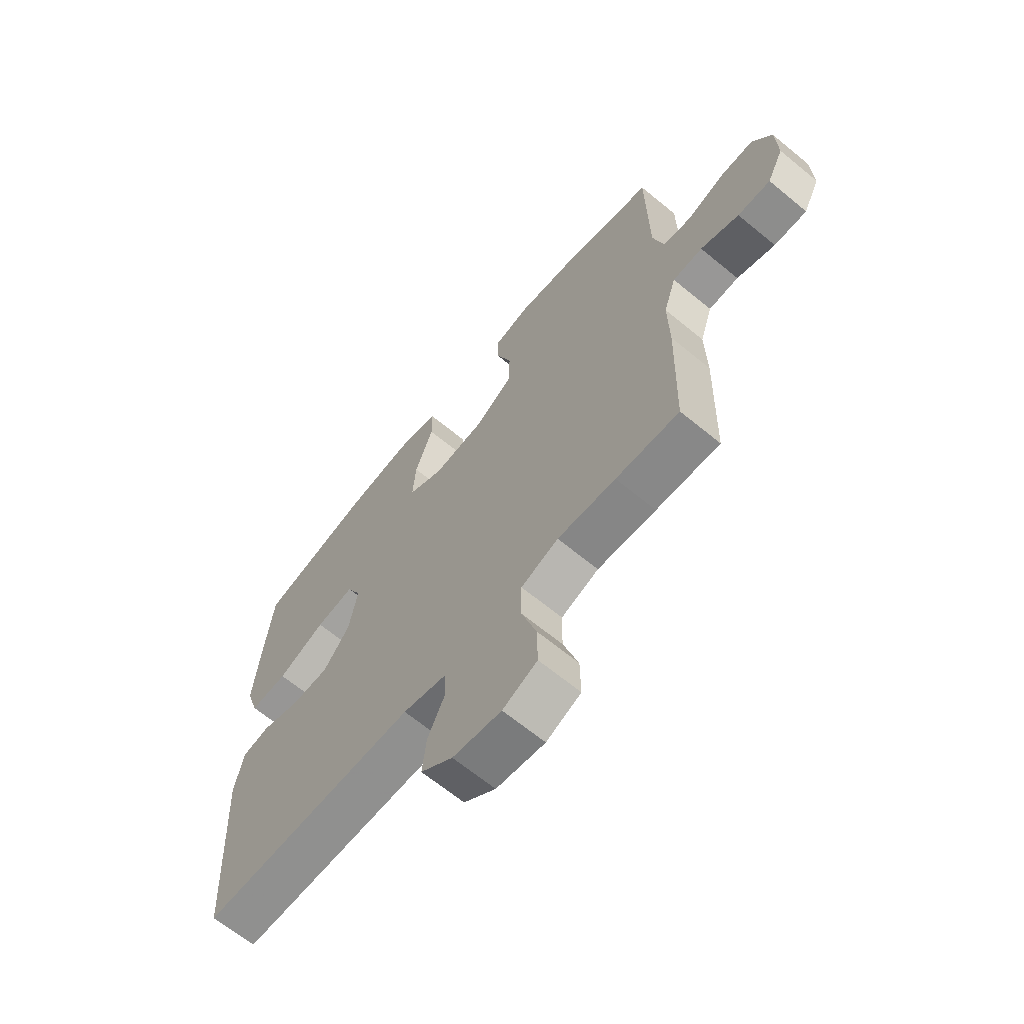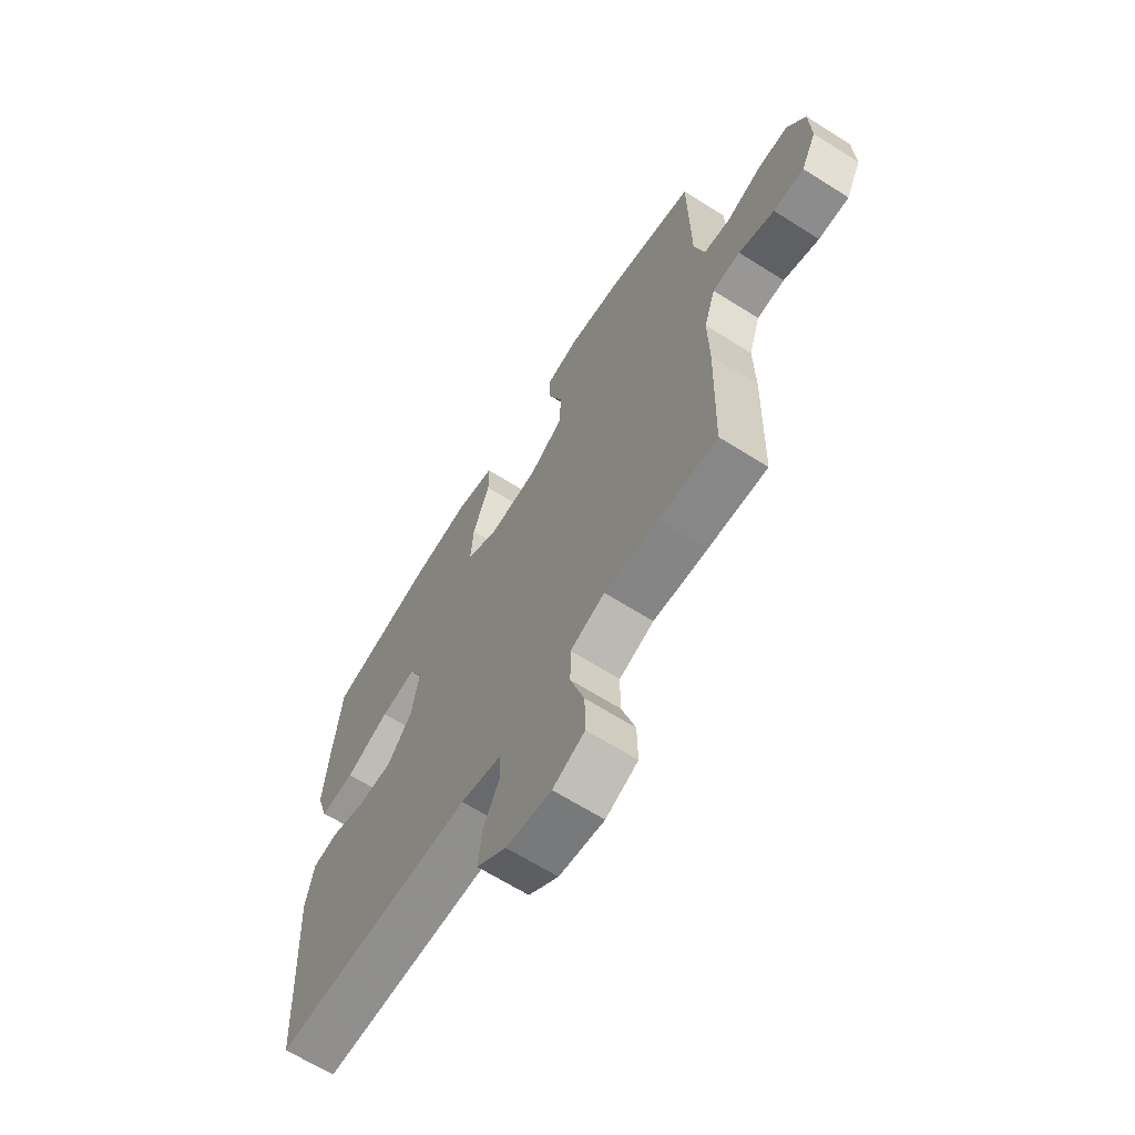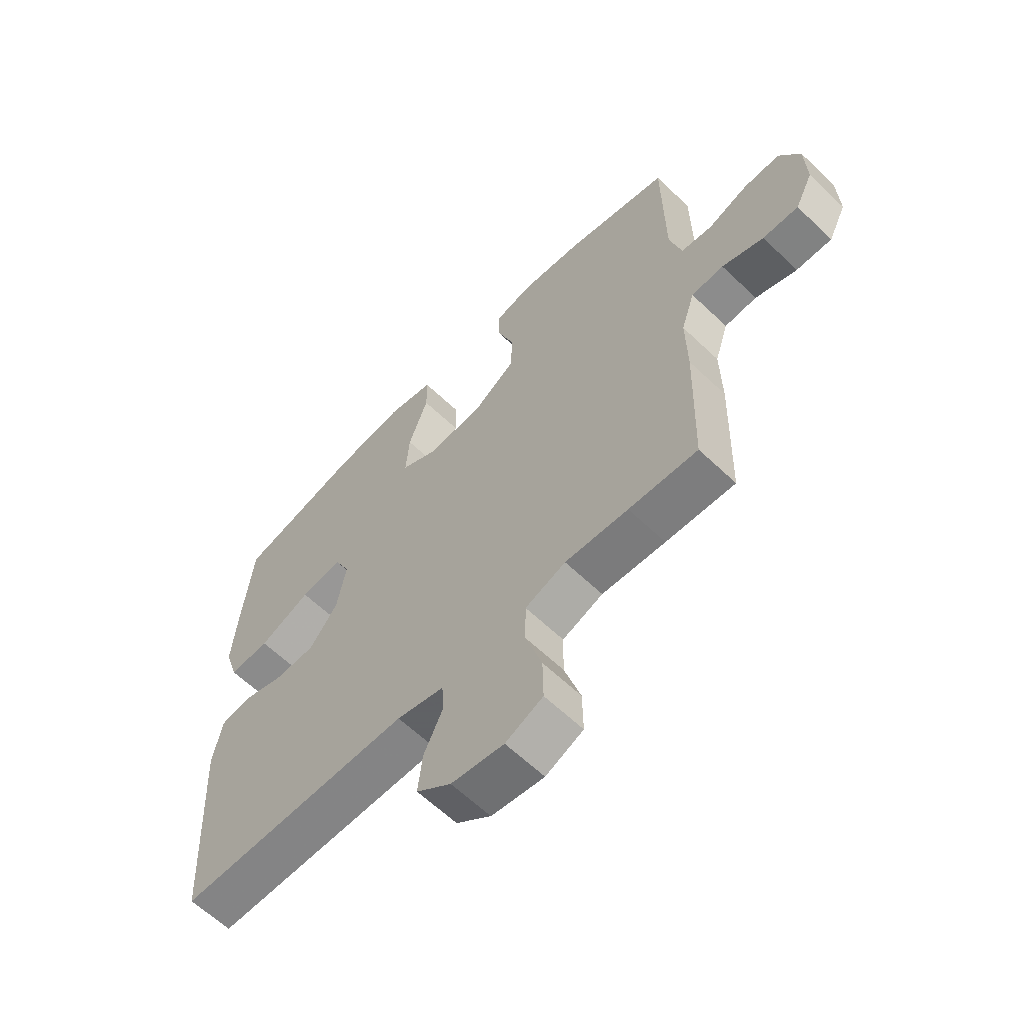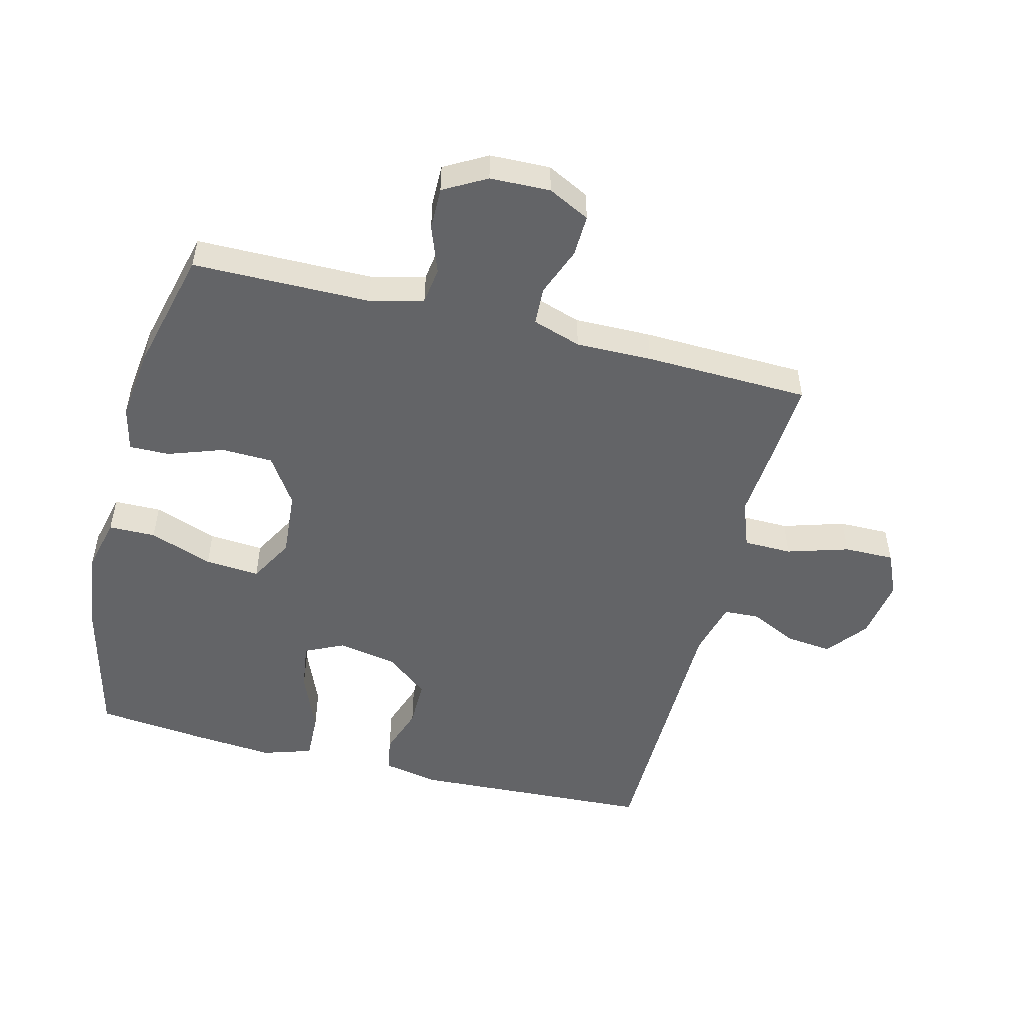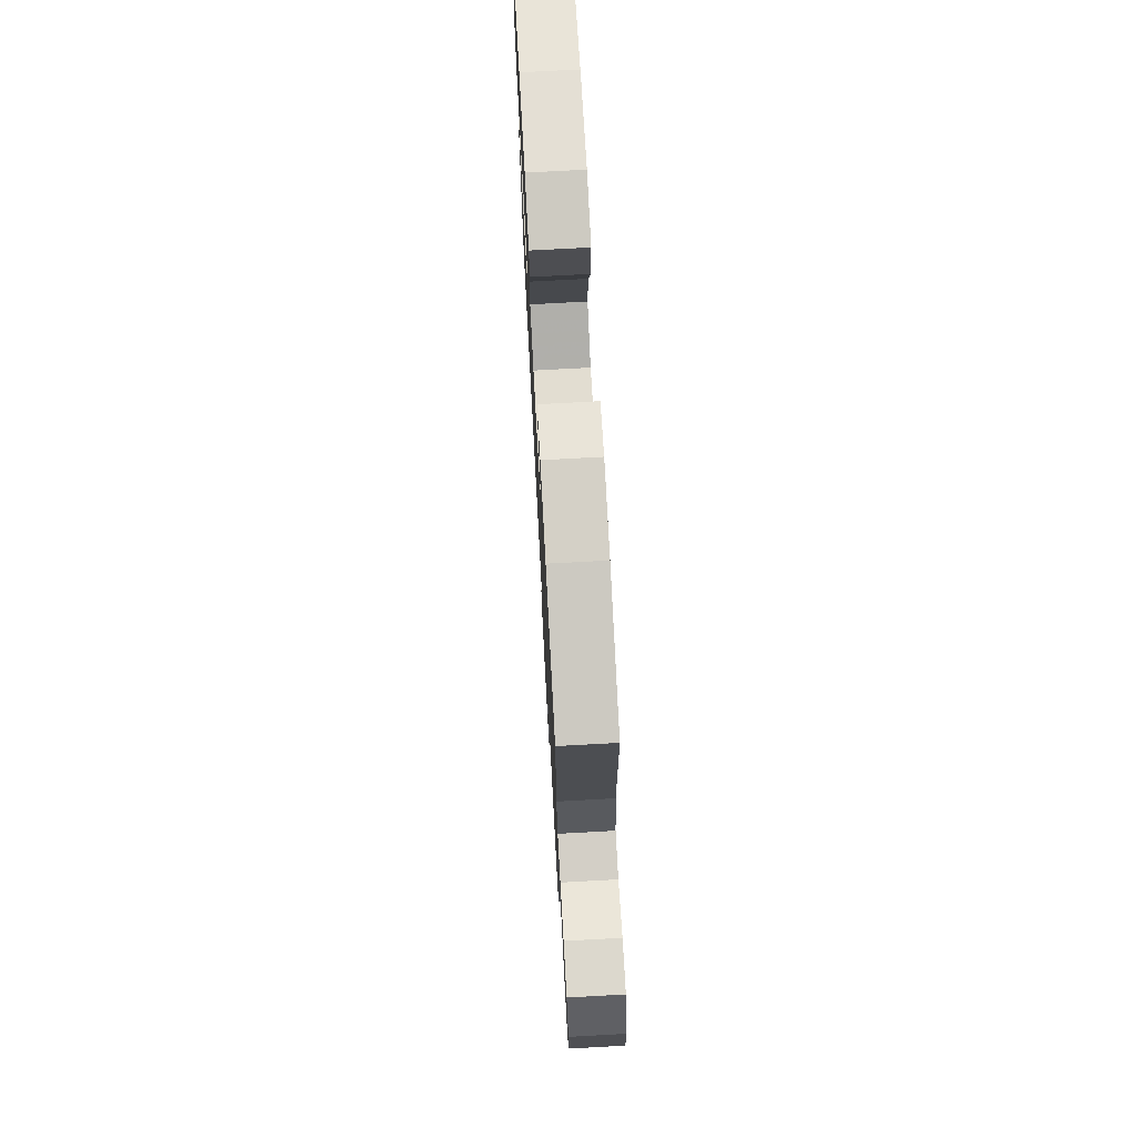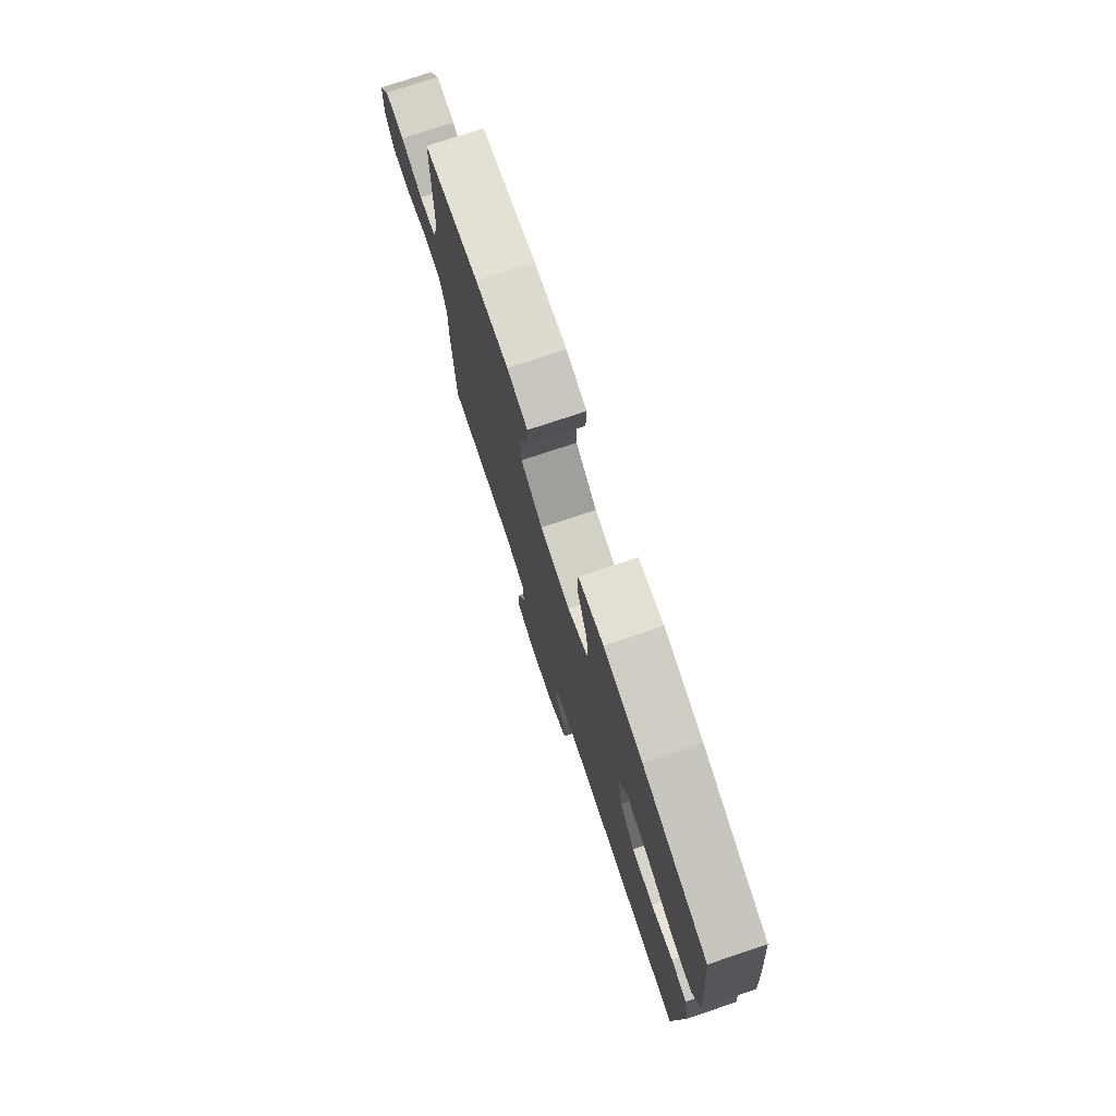
<metadata>
{"format":"obj","ext":"obj","renderer":"f3d","projection":"perspective","resolution":1024,"background":"white","views":[{"elev":-65.9,"azim":50.4,"up":"+Z"},{"elev":-65.8,"azim":57.6,"up":"+Z"},{"elev":-62.0,"azim":45.9,"up":"+Z"},{"elev":-51.2,"azim":75.6,"up":"+Y"},{"elev":73.4,"azim":86.9,"up":"+Z"},{"elev":76.7,"azim":-108.4,"up":"+Z"}]}
</metadata>
<code>
v -0.5 0.07 -0.5
v -0.521 0.07 -0.119
v -0.504 0.07 -0.031
v -0.449 0.07 -0.021
v -0.372 0.07 -0.047
v -0.296 0.07 -0.047
v -0.243 0.07 0.02
v -0.226 0.07 0.114
v -0.255 0.07 0.175
v -0.332 0.07 0.164
v -0.428 0.07 0.124
v -0.503 0.07 0.121
v -0.528 0.07 0.199
v -0.518 0.07 0.323
v -0.5 0.07 0.5
v -0.276 0.07 0.556
v -0.143 0.07 0.573
v -0.057 0.07 0.553
v -0.056 0.07 0.479
v -0.092 0.07 0.379
v -0.098 0.07 0.293
v -0.027 0.07 0.254
v 0.078 0.07 0.263
v 0.153 0.07 0.313
v 0.155 0.07 0.394
v 0.124 0.07 0.481
v 0.123 0.07 0.544
v 0.194 0.07 0.561
v 0.308 0.07 0.547
v 0.5 0.07 0.5
v 0.503 0.07 0.221
v 0.525 0.07 0.136
v 0.583 0.07 0.128
v 0.658 0.07 0.156
v 0.725 0.07 0.157
v 0.763 0.07 0.09
v 0.766 0.07 -0.005
v 0.733 0.07 -0.071
v 0.667 0.07 -0.069
v 0.59 0.07 -0.04
v 0.53 0.07 -0.043
v 0.505 0.07 -0.12
v 0.507 0.07 -0.24
v 0.5 0.07 -0.5
v 0.373 0.07 -0.492
v 0.256 0.07 -0.483
v 0.181 0.07 -0.511
v 0.18 0.07 -0.587
v 0.21 0.07 -0.684
v 0.211 0.07 -0.763
v 0.142 0.07 -0.794
v 0.045 0.07 -0.779
v -0.019 0.07 -0.729
v -0.011 0.07 -0.656
v 0.024 0.07 -0.582
v 0.021 0.07 -0.526
v -0.067 0.07 -0.504
v -0.5 0 -0.5
v -0.521 0 -0.119
v -0.504 0 -0.031
v -0.449 0 -0.021
v -0.372 0 -0.047
v -0.296 0 -0.047
v -0.243 0 0.02
v -0.226 0 0.114
v -0.255 0 0.175
v -0.332 0 0.164
v -0.428 0 0.124
v -0.503 0 0.121
v -0.528 0 0.199
v -0.518 0 0.323
v -0.5 0 0.5
v -0.276 0 0.556
v -0.143 0 0.573
v -0.057 0 0.553
v -0.056 0 0.479
v -0.092 0 0.379
v -0.098 0 0.293
v -0.027 0 0.254
v 0.078 0 0.263
v 0.153 0 0.313
v 0.155 0 0.394
v 0.124 0 0.481
v 0.123 0 0.544
v 0.194 0 0.561
v 0.308 0 0.547
v 0.5 0 0.5
v 0.503 0 0.221
v 0.525 0 0.136
v 0.583 0 0.128
v 0.658 0 0.156
v 0.725 0 0.157
v 0.763 0 0.09
v 0.766 0 -0.005
v 0.733 0 -0.071
v 0.667 0 -0.069
v 0.59 0 -0.04
v 0.53 0 -0.043
v 0.505 0 -0.12
v 0.507 0 -0.24
v 0.5 0 -0.5
v 0.373 0 -0.492
v 0.256 0 -0.483
v 0.181 0 -0.511
v 0.18 0 -0.587
v 0.21 0 -0.684
v 0.211 0 -0.763
v 0.142 0 -0.794
v 0.045 0 -0.779
v -0.019 0 -0.729
v -0.011 0 -0.656
v 0.024 0 -0.582
v 0.021 0 -0.526
v -0.067 0 -0.504
f 52 53 54 55
f 52 55 56
f 51 52 56
f 48 49 50 51
f 47 48 51 56
f 46 47 56 57
f 42 43 44 45
f 41 42 45 46
f 37 38 39 40
f 37 40 41
f 36 37 41
f 33 34 35 36
f 32 33 36 41
f 31 32 41 46
f 25 26 27 28
f 24 25 28 29
f 17 18 19 20
f 17 20 21
f 16 17 21
f 15 16 21
f 14 15 21 22
f 10 11 12 13
f 9 10 13 14
f 2 3 4 5
f 2 5 6
f 1 2 6
f 57 1 6 7
f 24 29 30 31
f 23 24 31 46
f 22 23 46 57
f 9 14 22
f 8 9 22
f 7 8 22 57
f 112 111 110 109
f 113 112 109
f 113 109 108
f 108 107 106 105
f 113 108 105 104
f 114 113 104 103
f 102 101 100 99
f 103 102 99 98
f 97 96 95 94
f 98 97 94
f 98 94 93
f 93 92 91 90
f 98 93 90 89
f 103 98 89 88
f 85 84 83 82
f 86 85 82 81
f 77 76 75 74
f 78 77 74
f 78 74 73
f 78 73 72
f 79 78 72 71
f 70 69 68 67
f 71 70 67 66
f 62 61 60 59
f 63 62 59
f 63 59 58
f 64 63 58 114
f 88 87 86 81
f 103 88 81 80
f 114 103 80 79
f 79 71 66
f 79 66 65
f 114 79 65 64
f 1 58 59 2
f 2 59 60 3
f 3 60 61 4
f 4 61 62 5
f 5 62 63 6
f 6 63 64 7
f 7 64 65 8
f 8 65 66 9
f 9 66 67 10
f 10 67 68 11
f 11 68 69 12
f 12 69 70 13
f 13 70 71 14
f 14 71 72 15
f 15 72 73 16
f 16 73 74 17
f 17 74 75 18
f 18 75 76 19
f 19 76 77 20
f 20 77 78 21
f 21 78 79 22
f 22 79 80 23
f 23 80 81 24
f 24 81 82 25
f 25 82 83 26
f 26 83 84 27
f 27 84 85 28
f 28 85 86 29
f 29 86 87 30
f 30 87 88 31
f 31 88 89 32
f 32 89 90 33
f 33 90 91 34
f 34 91 92 35
f 35 92 93 36
f 36 93 94 37
f 37 94 95 38
f 38 95 96 39
f 39 96 97 40
f 40 97 98 41
f 41 98 99 42
f 42 99 100 43
f 43 100 101 44
f 44 101 102 45
f 45 102 103 46
f 46 103 104 47
f 47 104 105 48
f 48 105 106 49
f 49 106 107 50
f 50 107 108 51
f 51 108 109 52
f 52 109 110 53
f 53 110 111 54
f 54 111 112 55
f 55 112 113 56
f 56 113 114 57
f 57 114 58 1

</code>
